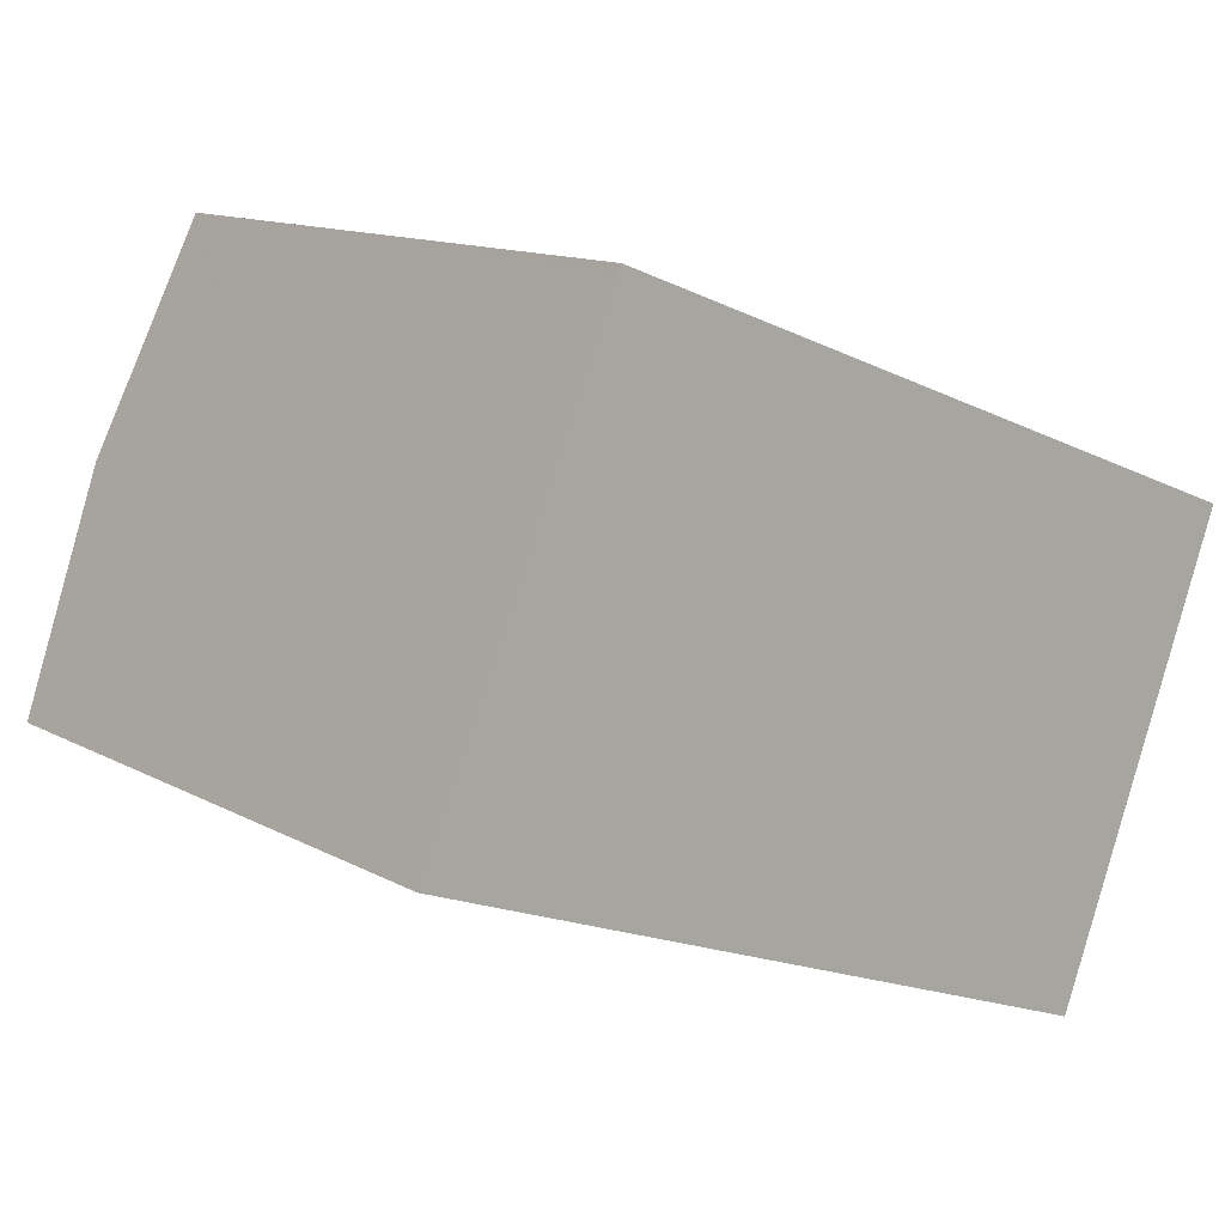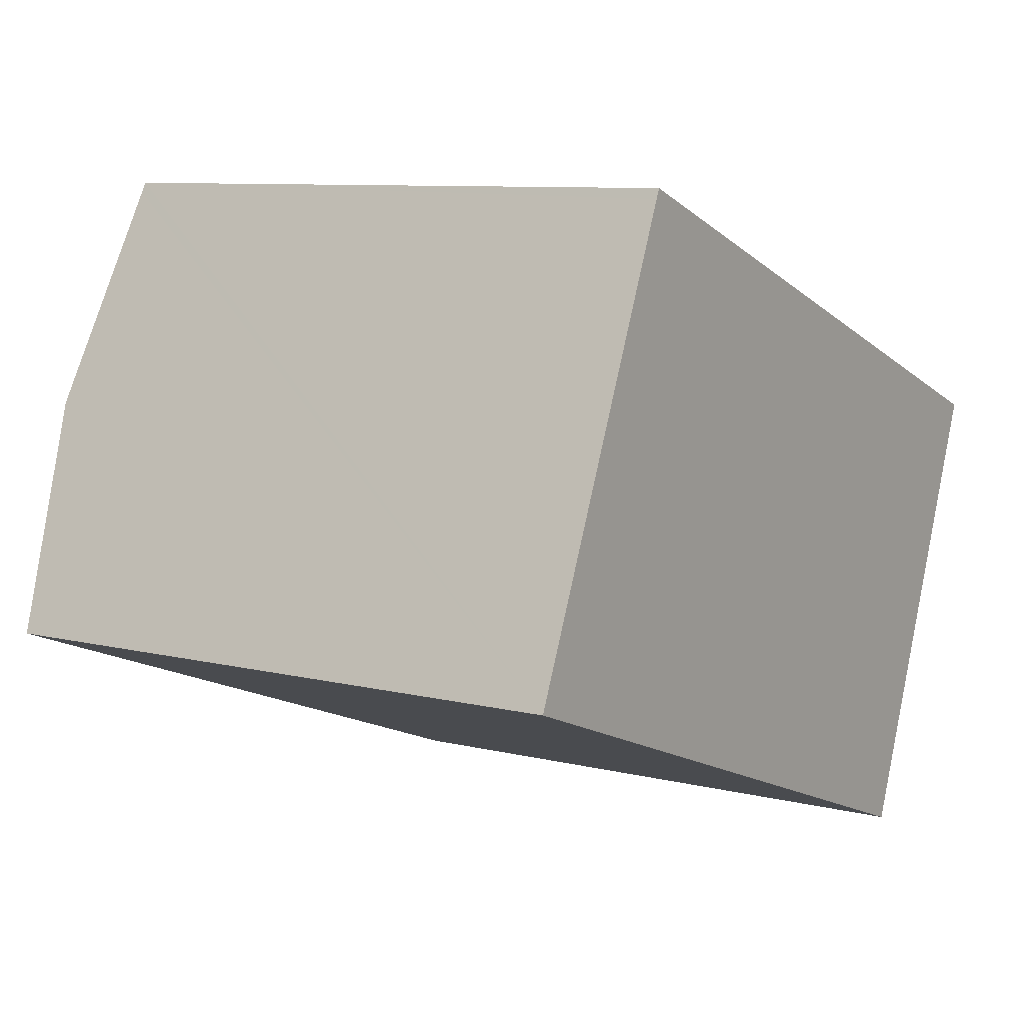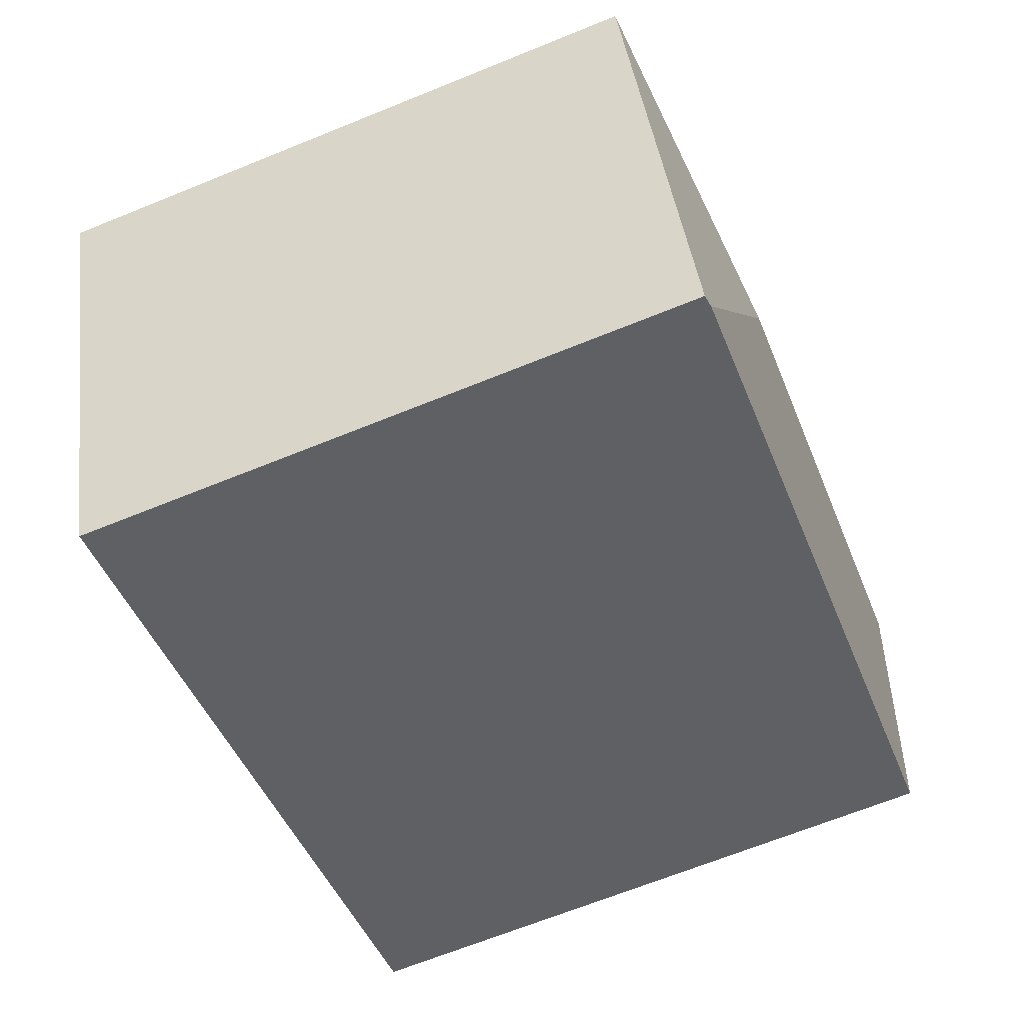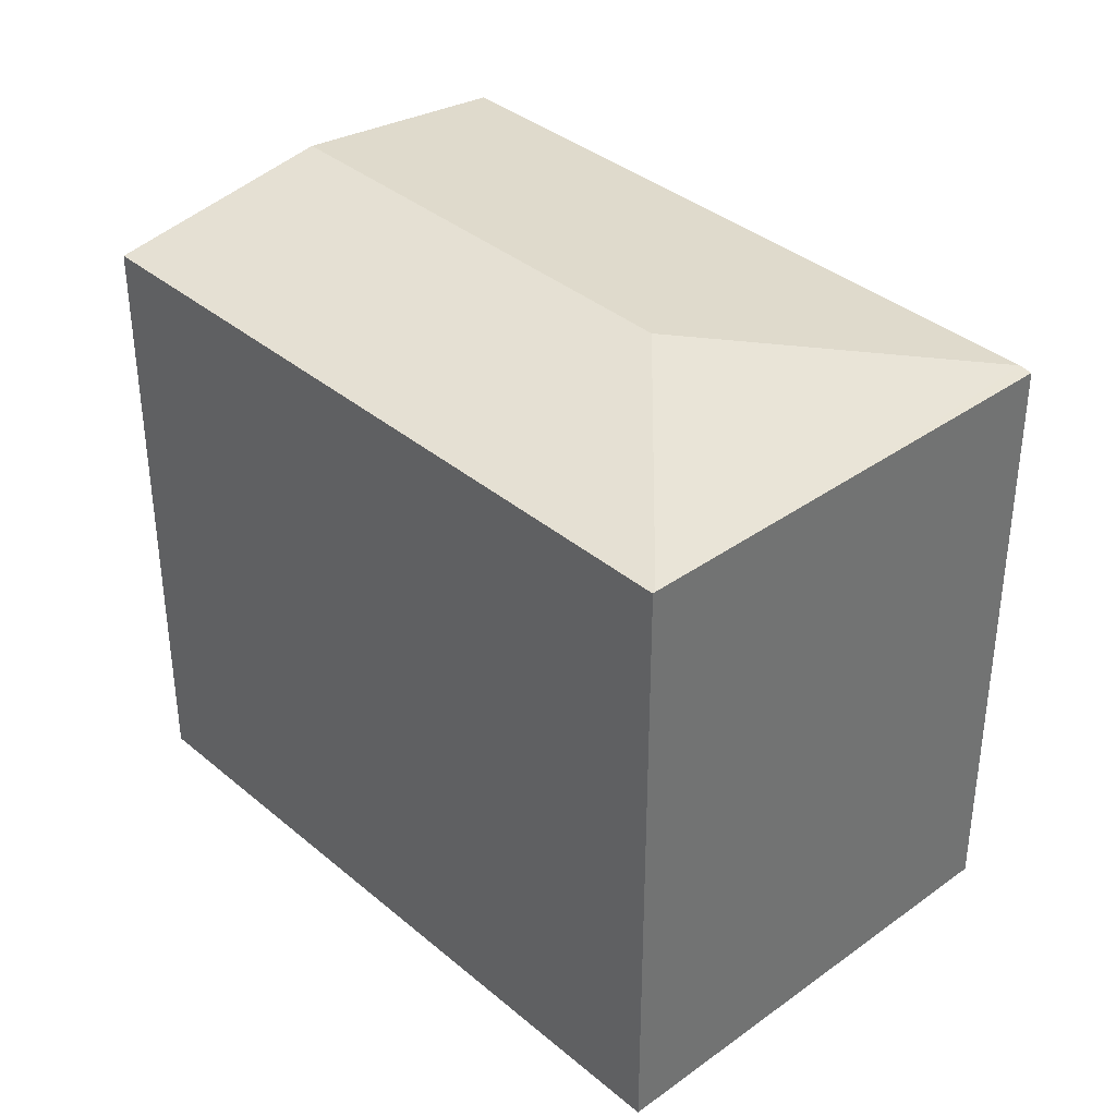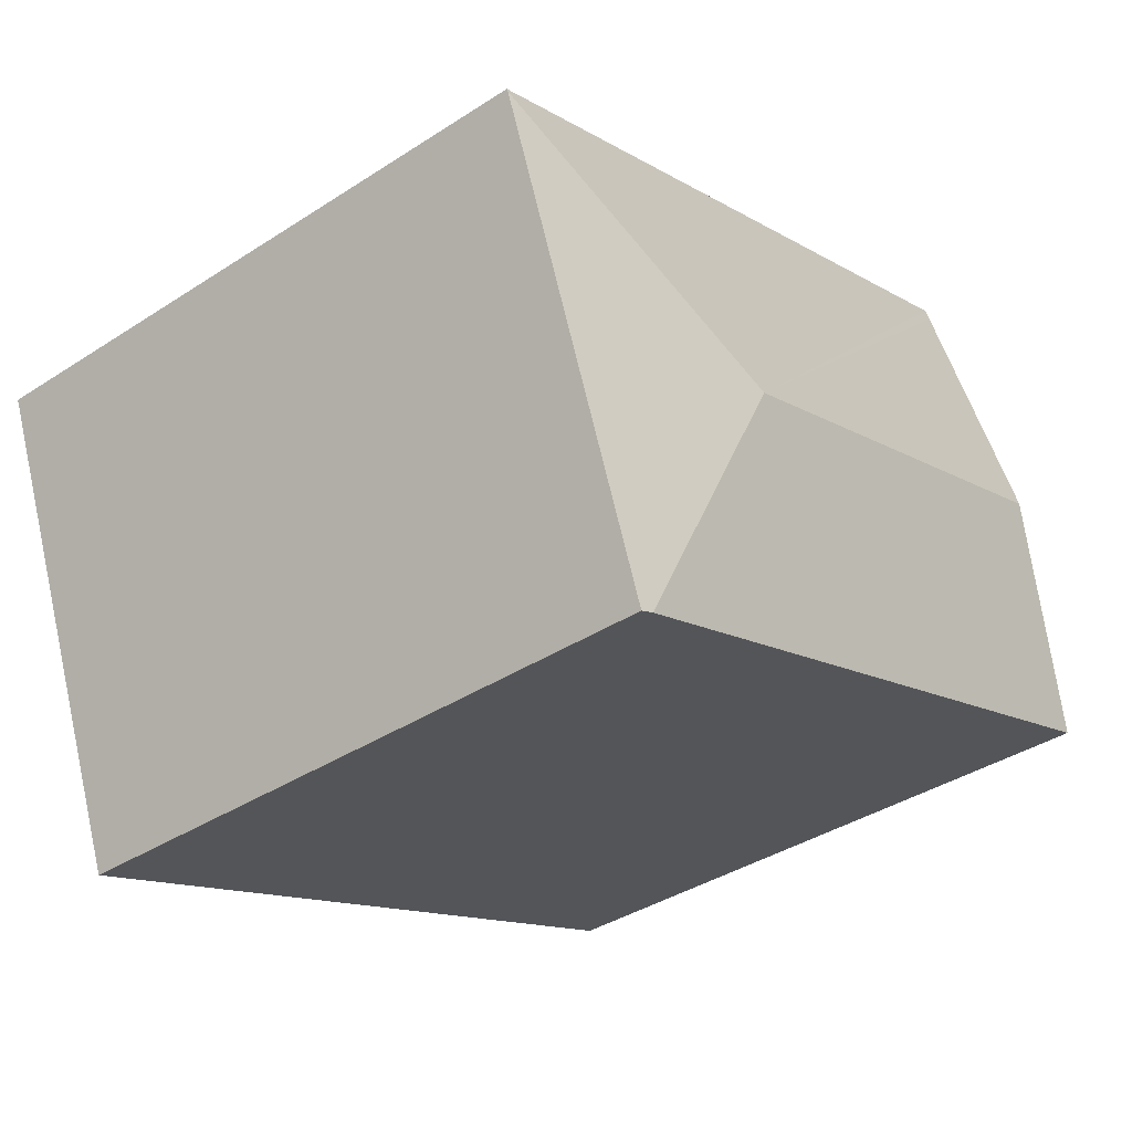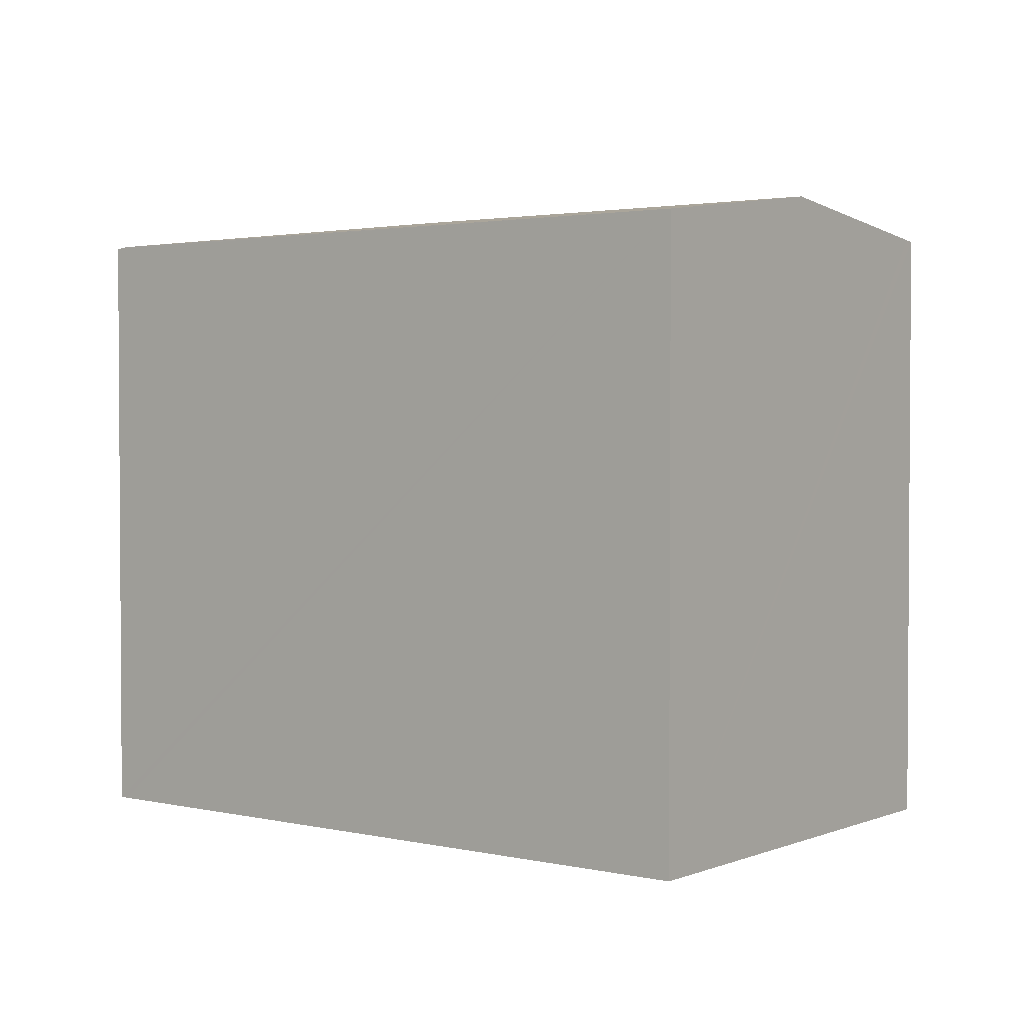
<metadata>
{"format":"obj","ext":"obj","renderer":"f3d","projection":"perspective","resolution":1024,"background":"white","views":[{"elev":12.6,"azim":-38.5,"up":"+Z"},{"elev":8.9,"azim":-56.4,"up":"+Z"},{"elev":-67.3,"azim":112.1,"up":"+Z"},{"elev":36.6,"azim":67.9,"up":"+Y"},{"elev":-38.5,"azim":129.2,"up":"+Z"},{"elev":2.3,"azim":-120.6,"up":"+Y"}]}
</metadata>
<code>
v  15.3 13.56 -5.71
v  17.49 13.56 -0.587
v  15.48 13.53 -5.779
v  15.21 13.57 -5.675
v  12.31 14.23 1.088
v  19.29 13.58 4.082
v  2.091 14.23 4.9
v  0 13.57 8.309e-16
v  4.095 13.6 9.597
v  4.185 13.57 9.809
v  19.31 13.57 4.139
v  15.48 3.539e-16 -5.779
v  15.3 3.496e-16 -5.71
v  0 0 0
v  15.21 3.475e-16 -5.675
v  2.091 -3e-16 4.9
v  4.095 -5.876e-16 9.597
v  4.185 -6.006e-16 9.809
v  19.31 -2.534e-16 4.139
v  19.29 -2.499e-16 4.082
v  17.49 3.594e-17 -0.587
g defaultobject
f 1 2 3
f 2 1 4
f 2 4 5
f 2 5 6
f 7 4 8
f 4 7 5
f 9 5 7
f 5 9 10
f 5 10 11
f 5 11 6
f 1 8 4
f 8 1 3
f 8 3 12
f 8 12 13
f 8 13 14
f 14 13 15
f 14 7 8
f 7 14 9
f 9 14 10
f 10 14 16
f 10 16 17
f 10 17 18
f 10 19 11
f 19 10 18
f 19 6 11
f 6 19 2
f 2 19 3
f 3 19 20
f 3 20 12
f 12 20 21
f 15 16 14
f 16 15 13
f 16 13 12
f 16 12 21
f 16 21 17
f 17 21 20
f 17 20 18
f 18 20 19

</code>
